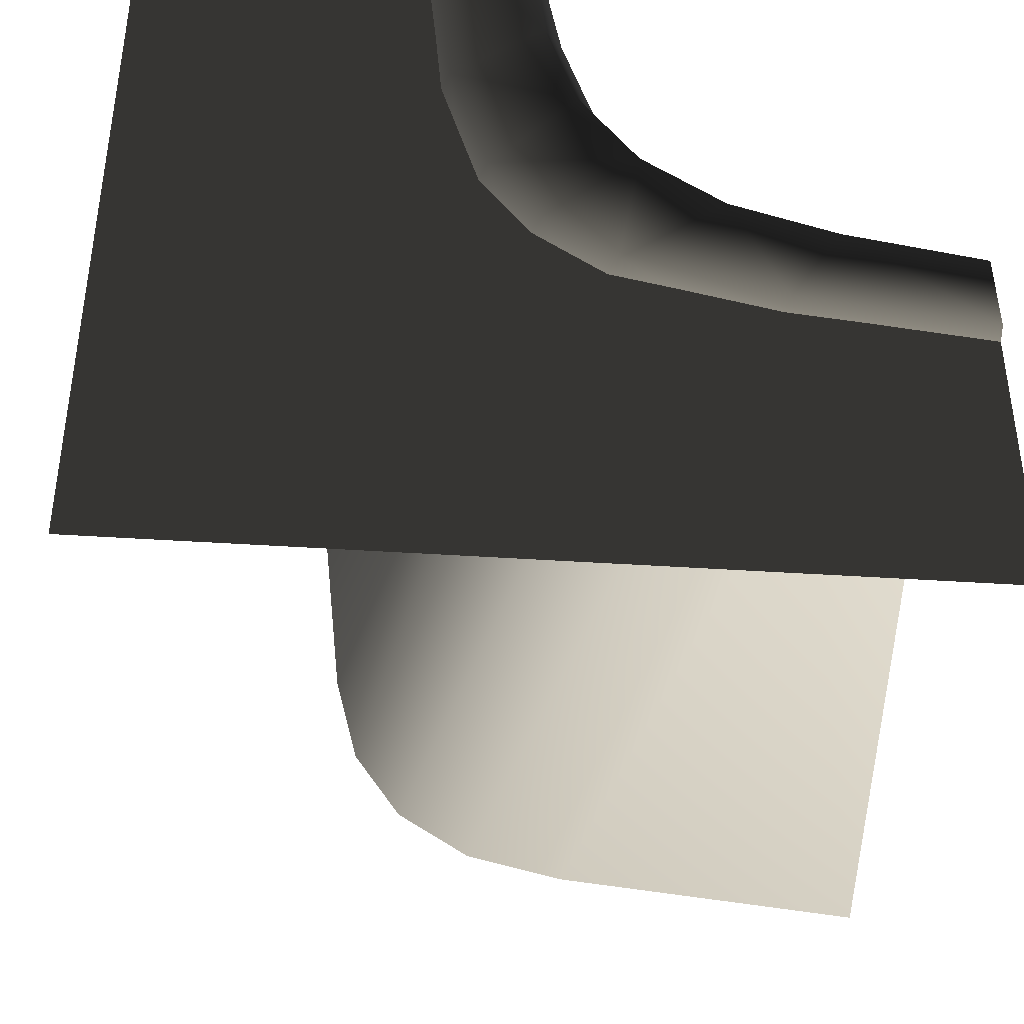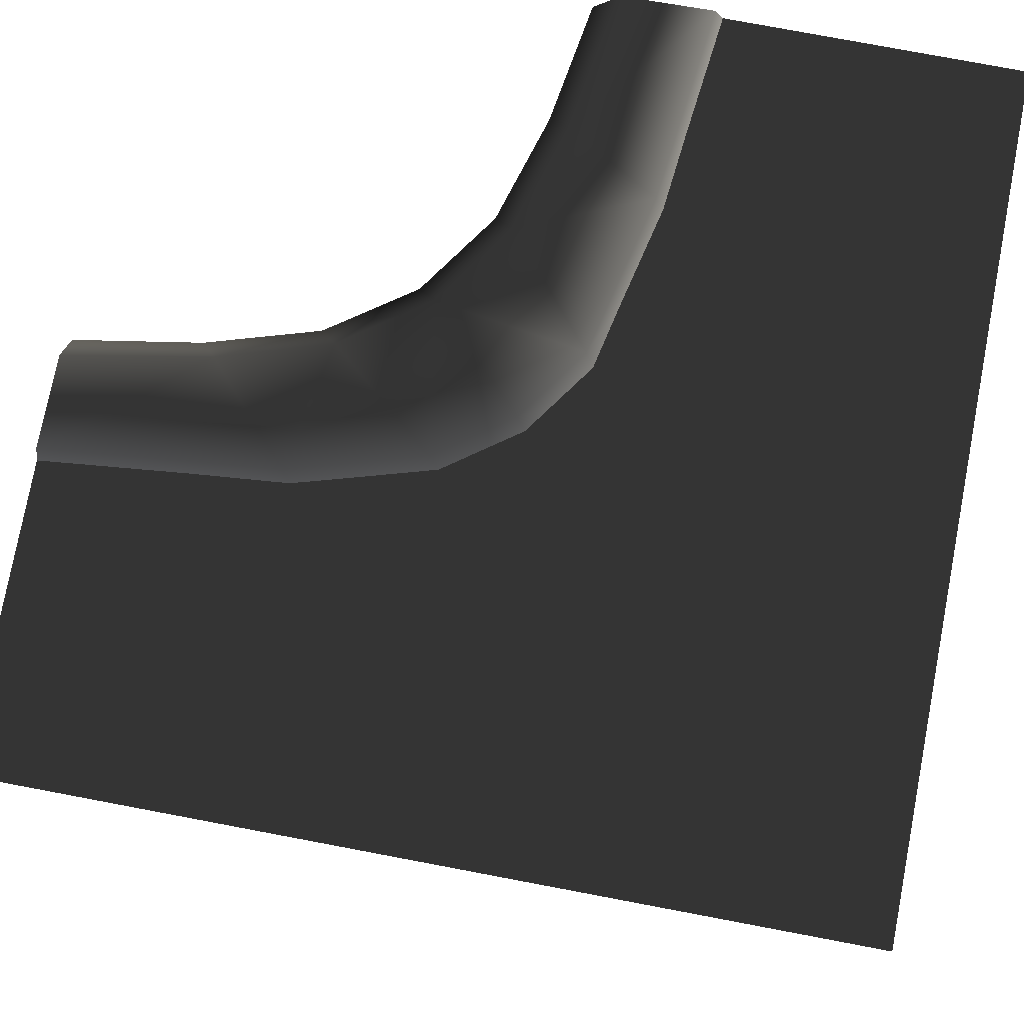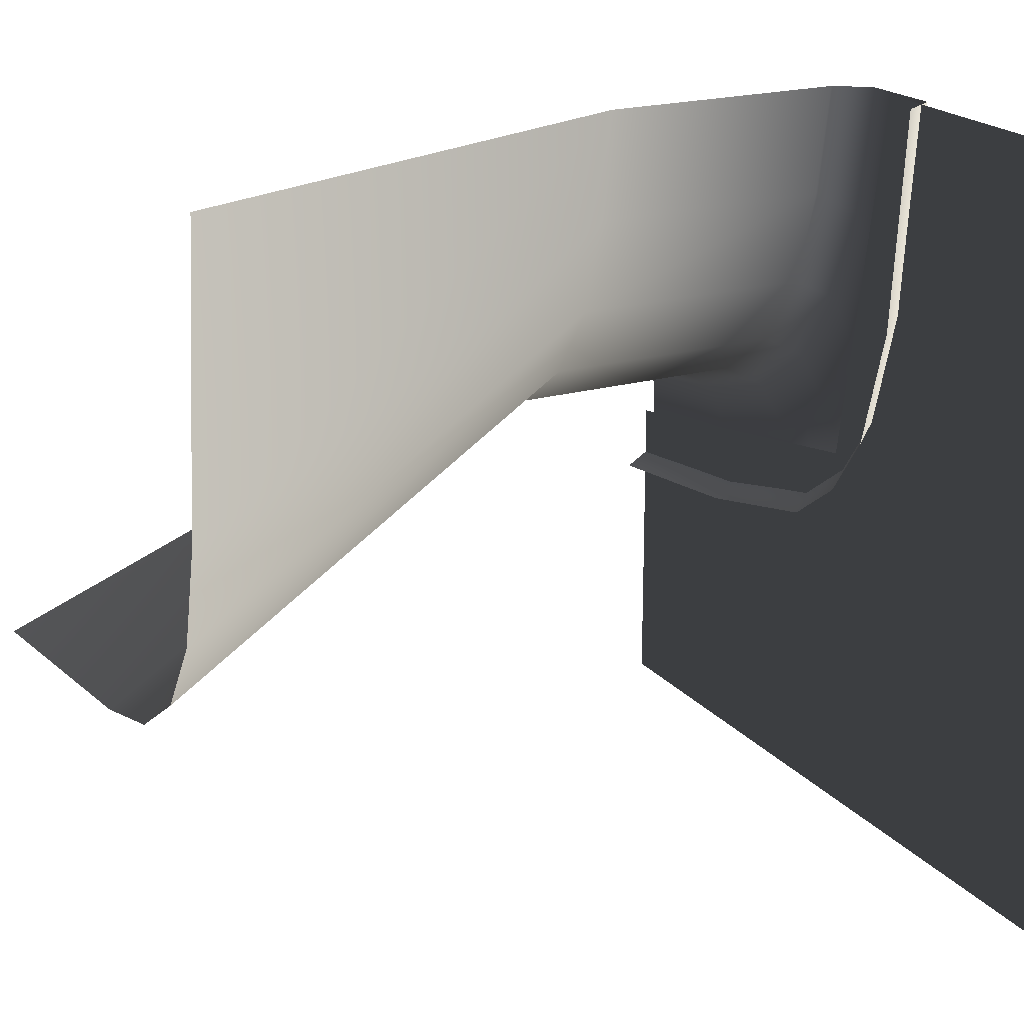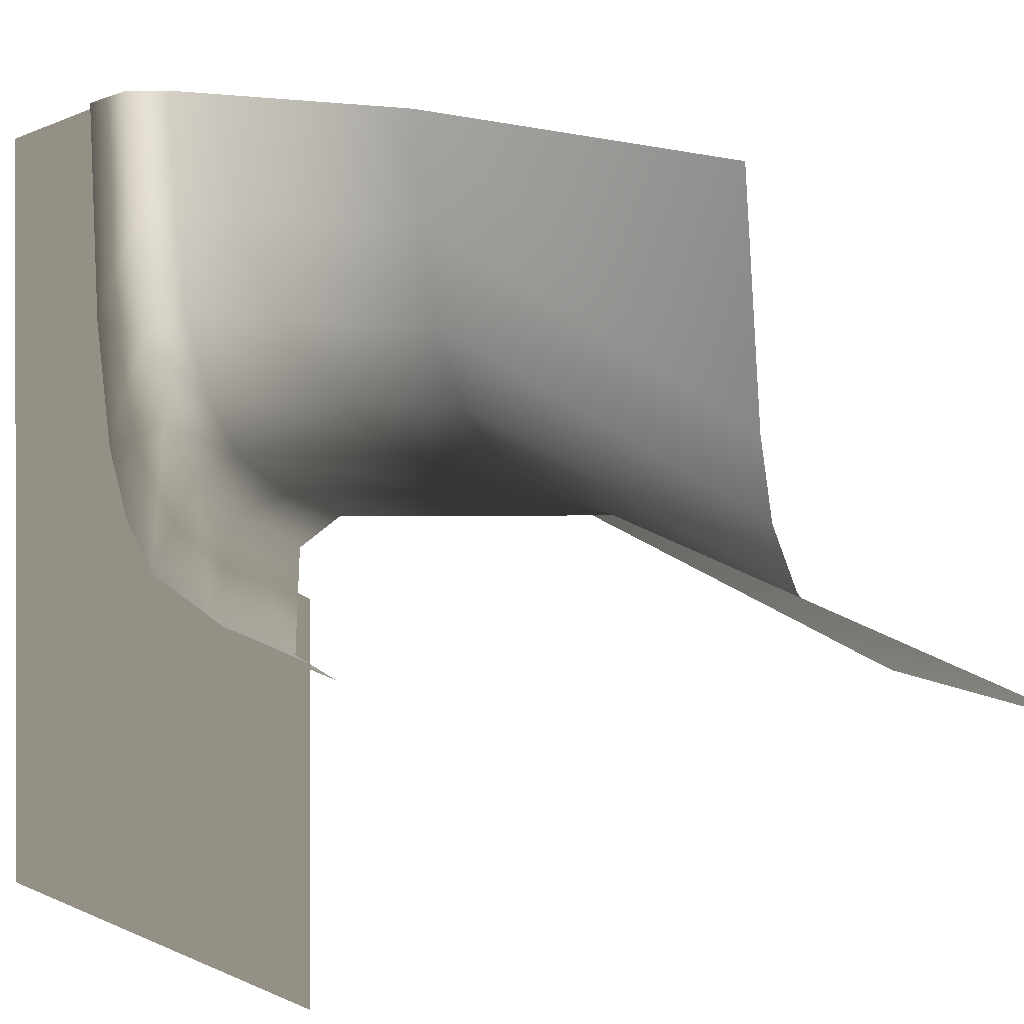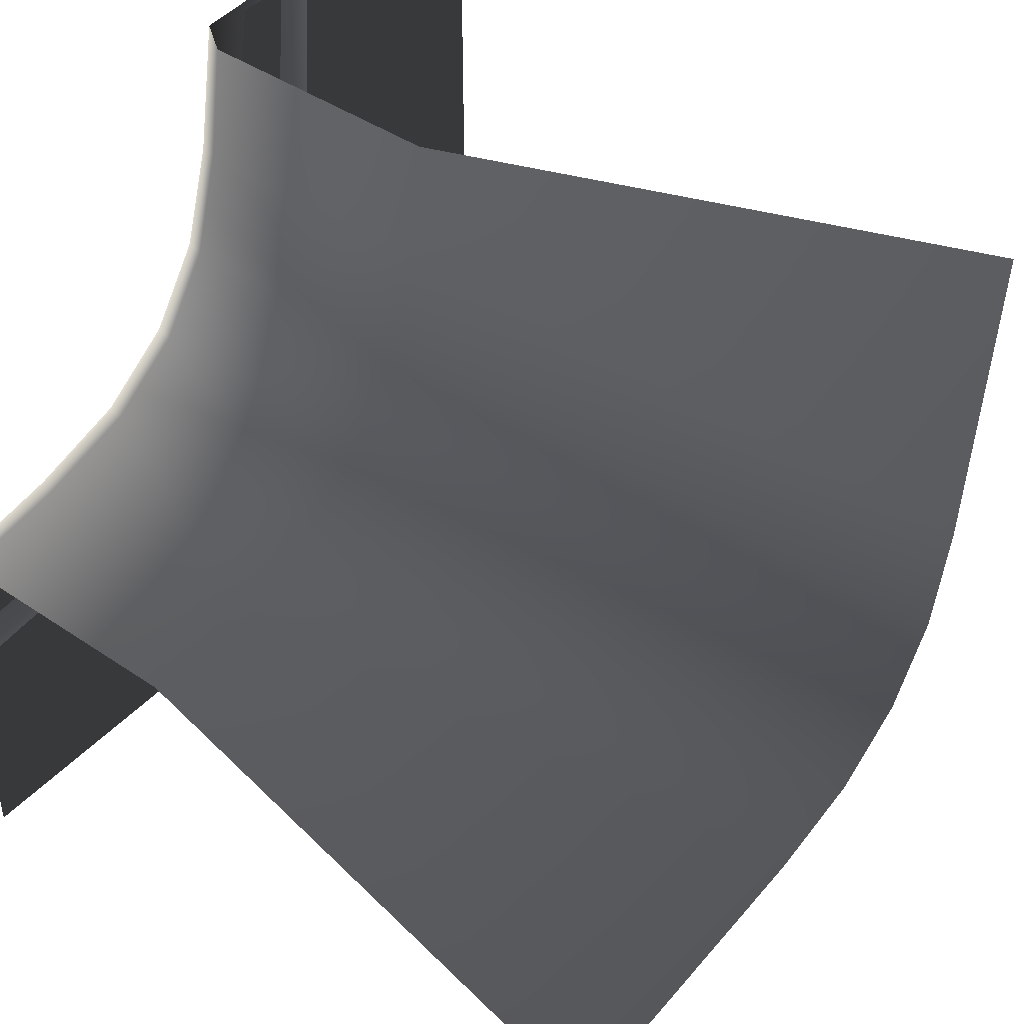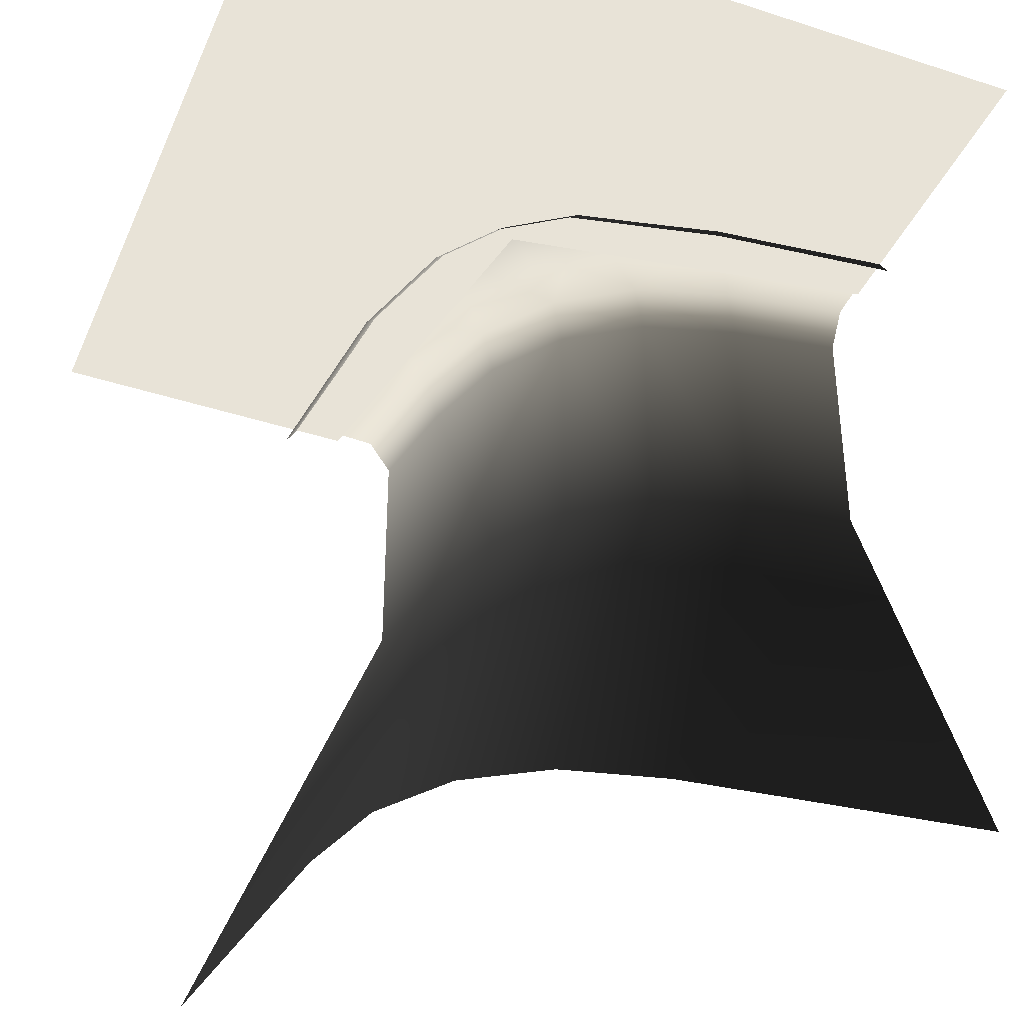
<metadata>
{"format":"obj","ext":"obj","renderer":"f3d","projection":"perspective","resolution":1024,"background":"white","views":[{"elev":-41.6,"azim":175.4,"up":"+Z"},{"elev":77.2,"azim":100.7,"up":"+Y"},{"elev":20.2,"azim":62.3,"up":"+Z"},{"elev":0.4,"azim":-117.6,"up":"+Z"},{"elev":43.3,"azim":-51.1,"up":"+Z"},{"elev":-39.2,"azim":157.9,"up":"+Y"}]}
</metadata>
<code>
v  -142.2 -141.4 9.529
v  -200 -141.4 0.0005
v  -200 -400 -100
v  -42.91 -400 -83.64
v  -0.001 -141.4 200
v  -9.53 -141.4 142.2
v  83.78 -400 43.14
v  100 -400 200
v  55.83 6.487 200
v  45.28 6.487 93.04
v  0.6346 4.487 133.1
v  12.5 4.487 200
v  -133.1 4.487 -0.6352
v  -107.1 6.487 -44.95
v  -200 6.487 -55.83
v  -200 4.487 -12.5
v  -142.2 -13.01 9.529
v  -200 -13.01 0.0006
v  -0.001 -13.01 200
v  -9.53 -13.01 142.2
v  -91.21 -13.01 24.86
v  -91.21 -141.4 24.86
v  71.41 -400 -7.846
v  -24.87 -141.4 91.21
v  -15.27 4.487 82.16
v  27.38 6.487 31.27
v  -82.16 4.487 15.27
v  -52.09 -13.01 52.09
v  -52.09 -141.4 52.09
v  -24.87 -13.01 91.21
v  46.17 -400 -45.97
v  8.066 -400 -71.24
v  -42.86 4.487 42.86
v  2.995 6.487 -2.998
v  -31.28 6.487 -27.38
v  66.66 -11.47 200
v  56.45 -11.47 83.01
v  -100.6 -11.47 -56.03
v  -200 -11.47 -66.66
v  38.04 -11.47 18.55
v  14.46 -11.47 -14.46
v  -18.56 -11.47 -38.05
v  0.0001 0 -200
v  0.0001 0.0001 -0.0003
v  200 0 -0.0001
v  200 0 -200
v  33.33 0.0001 200
v  200 0 200
v  -200 0.0001 -33.33
v  -200 0.0001 -200
g wall_corner_concave_b
f 1 2 3 4
f 5 6 7 8
f 9 10 11 12
f 13 14 15 16
f 2 1 17 18
f 5 19 20 6
f 16 18 17 13
f 11 20 19 12
f 21 17 1 22
f 23 7 6 24
f 25 11 10 26
f 27 13 17 21
f 28 21 22 29
f 30 28 29 24
f 20 30 24 6
f 31 23 24 29
f 32 31 29 22
f 4 32 22 1
f 33 25 26 34
f 33 34 35 27
f 27 35 14 13
f 33 27 21 28
f 25 33 28 30
f 11 25 30 20
f 36 37 10 9
f 14 38 39 15
f 10 37 40 26
f 26 40 41 34
f 34 41 42 35
f 35 42 38 14
f 43 44 45 46
f 45 44 47 48
f 49 44 43 50

</code>
